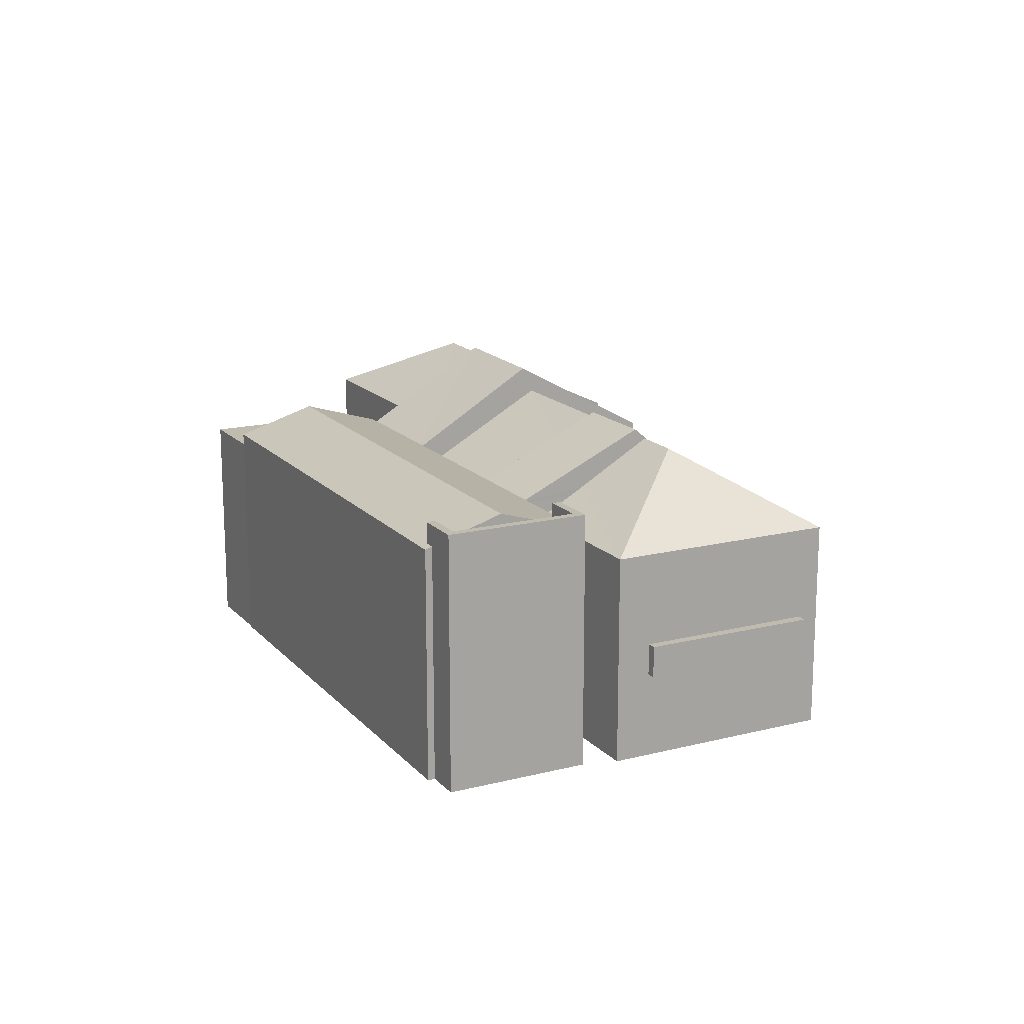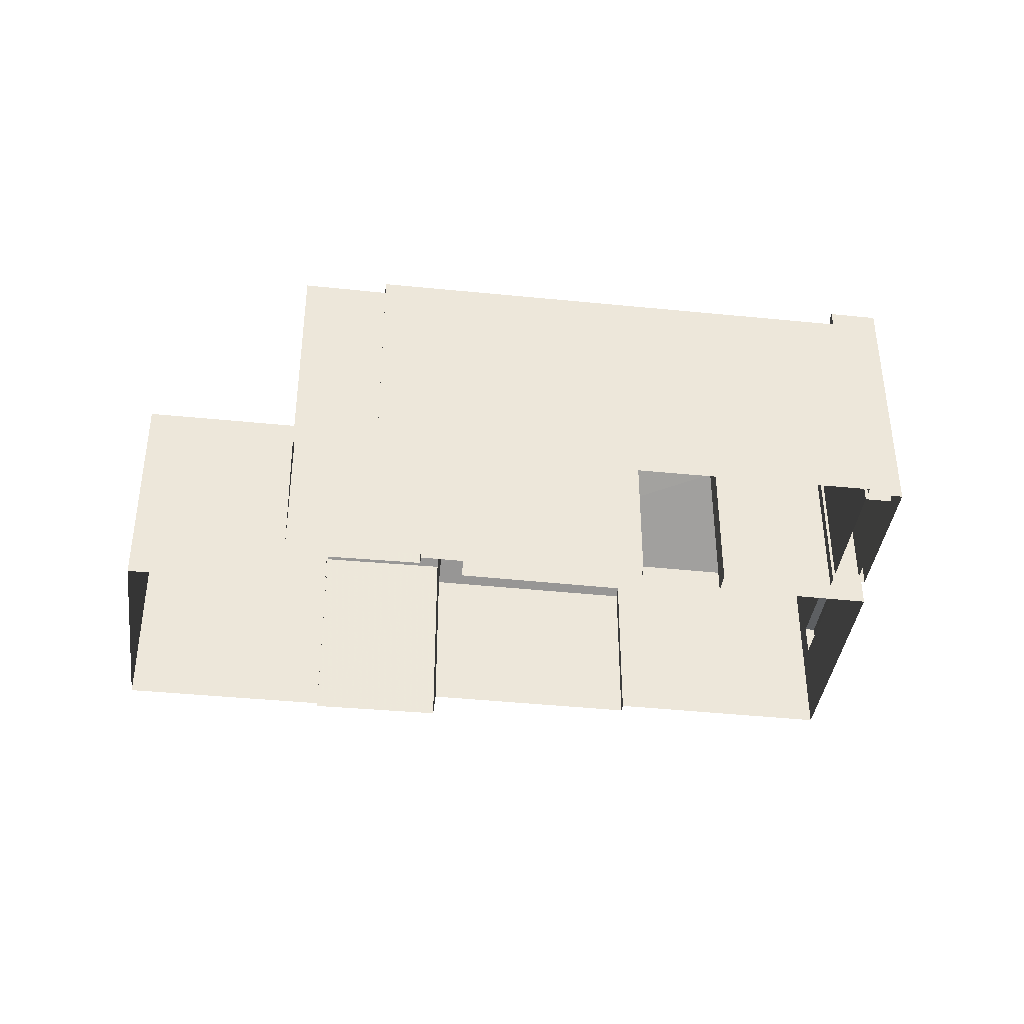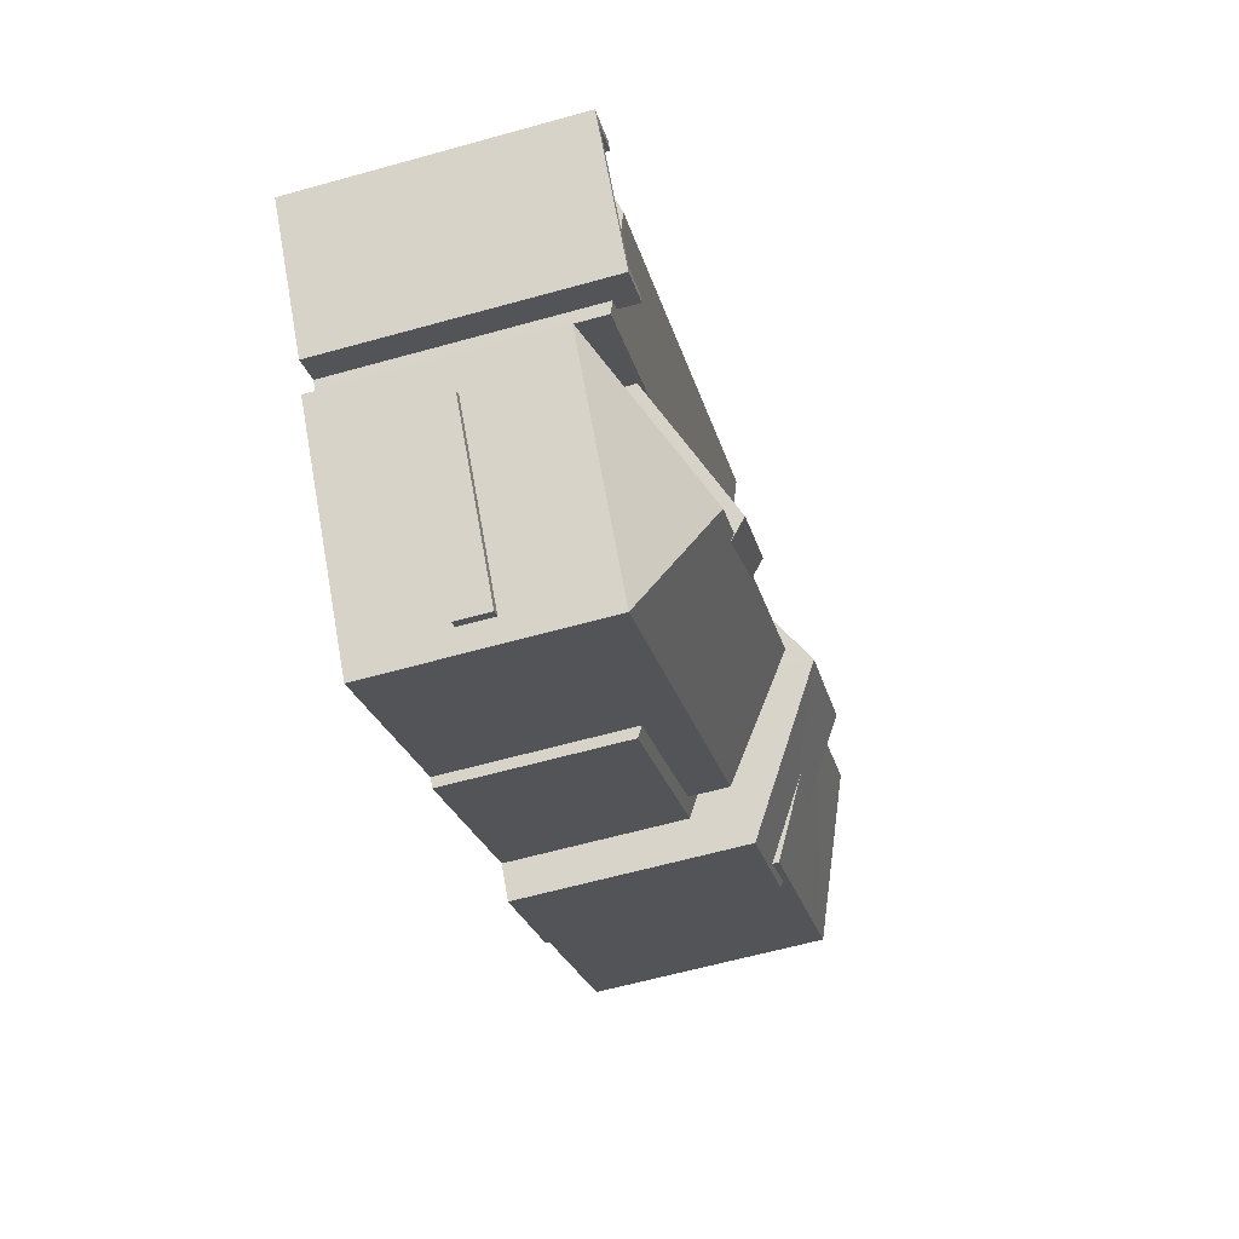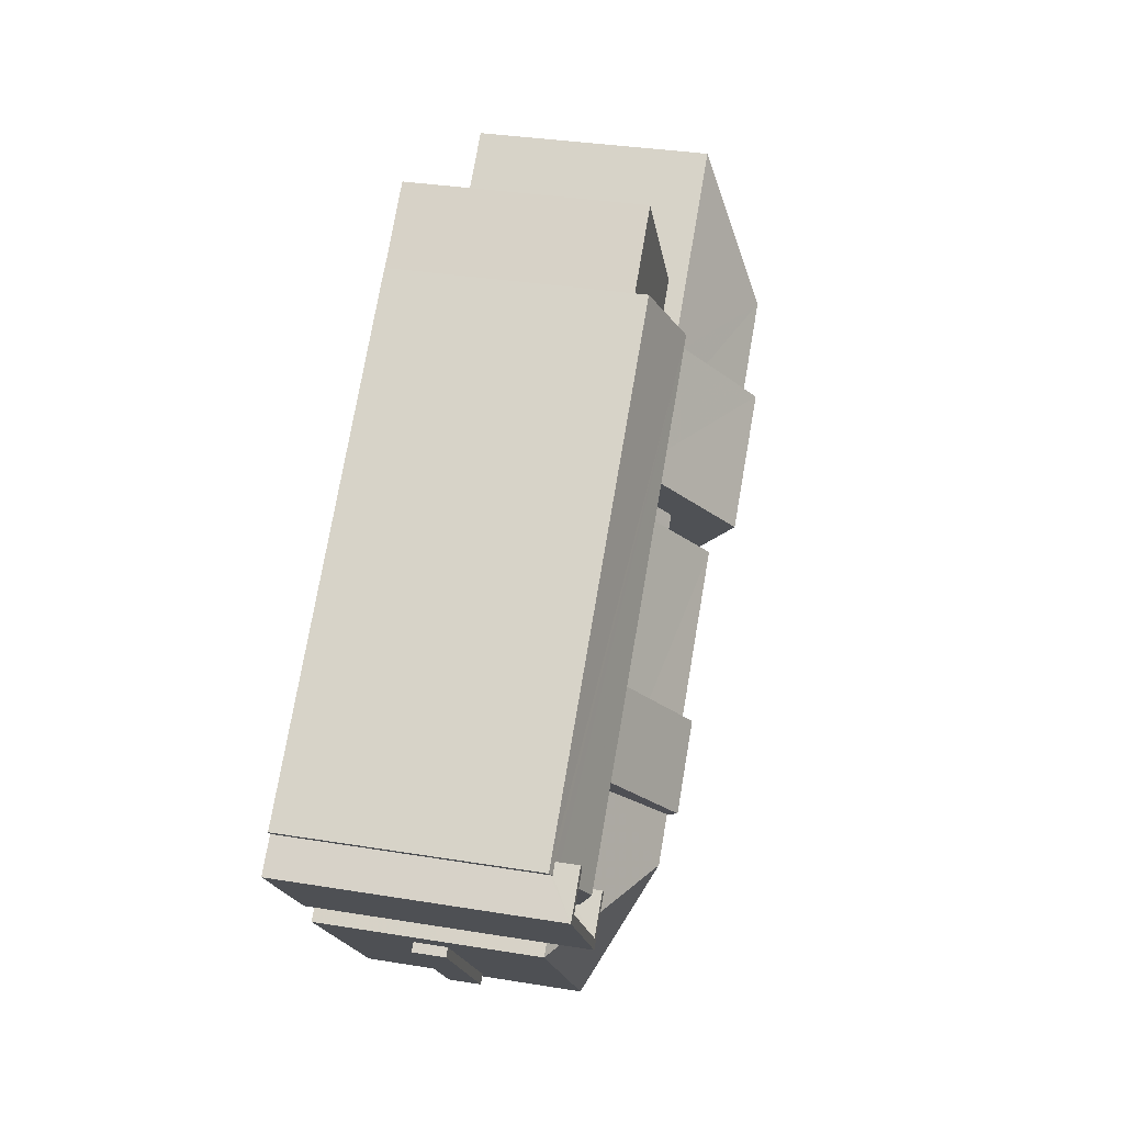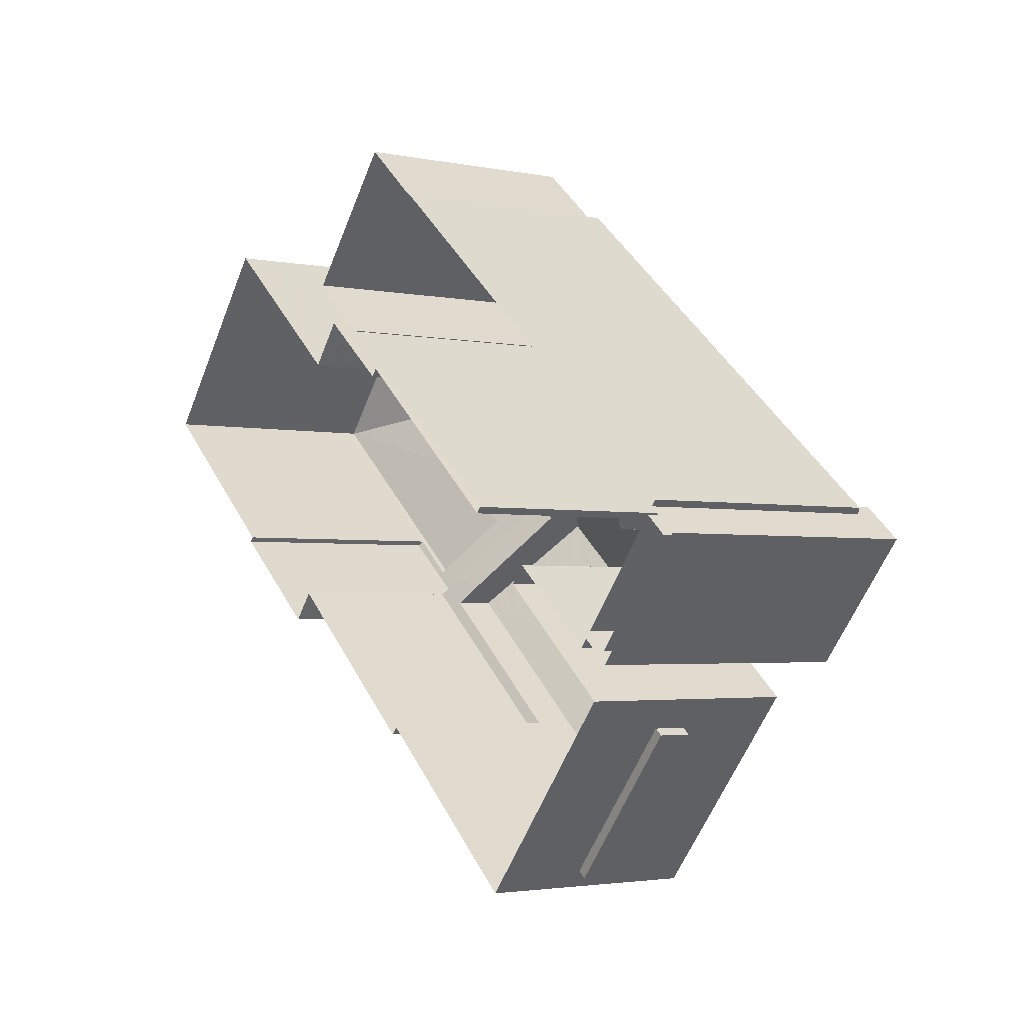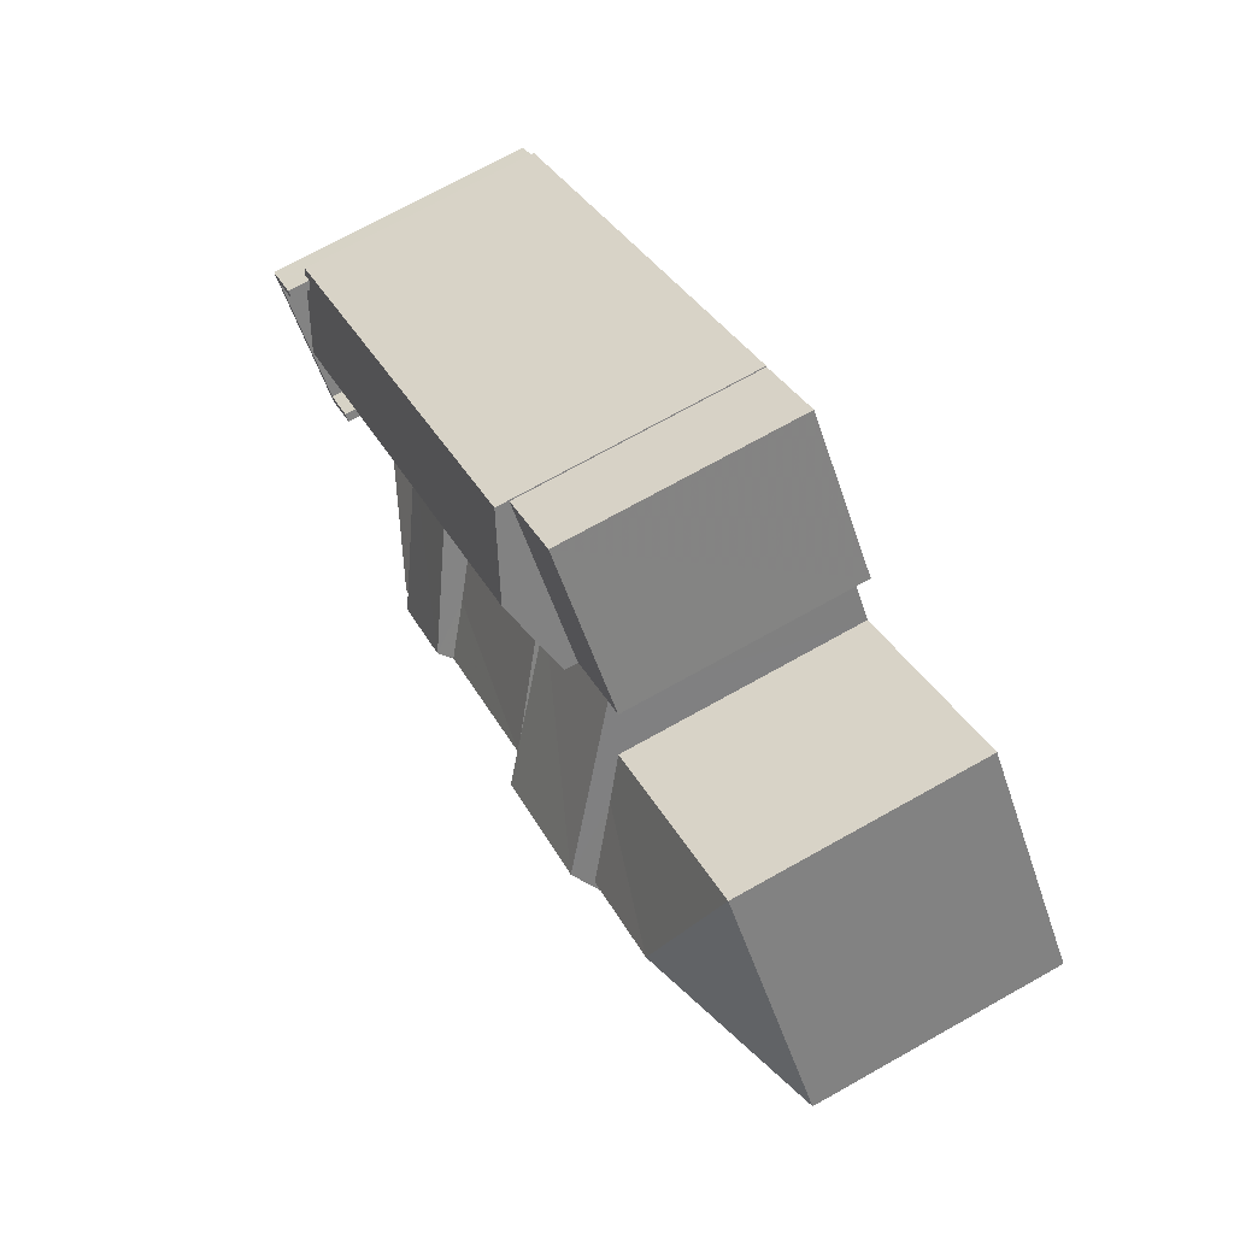
<metadata>
{"format":"obj","ext":"obj","renderer":"f3d","projection":"perspective","resolution":1024,"background":"white","views":[{"elev":16.2,"azim":-77.5,"up":"+Z"},{"elev":-39.5,"azim":-147.6,"up":"+Z"},{"elev":-62.1,"azim":-74.2,"up":"+Y"},{"elev":33.5,"azim":-77.4,"up":"+Y"},{"elev":-2.8,"azim":-124.9,"up":"+Y"},{"elev":73.1,"azim":60.9,"up":"+Y"}]}
</metadata>
<code>
v 1.269e+04 -1.559e+04 22.4
v 1.269e+04 -1.559e+04 22.4
v 1.269e+04 -1.559e+04 22.4
v 1.269e+04 -1.559e+04 22.4
v 1.269e+04 -1.56e+04 22.4
v 1.269e+04 -1.559e+04 22.4
v 1.269e+04 -1.559e+04 22.4
v 1.27e+04 -1.559e+04 22.4
v 1.269e+04 -1.559e+04 22.4
v 1.269e+04 -1.559e+04 22.4
v 1.27e+04 -1.558e+04 22.4
v 1.269e+04 -1.559e+04 22.4
v 1.269e+04 -1.559e+04 22.4
v 1.269e+04 -1.559e+04 22.4
v 1.271e+04 -1.559e+04 22.4
v 1.271e+04 -1.559e+04 22.4
v 1.271e+04 -1.559e+04 22.4
v 1.27e+04 -1.559e+04 22.4
v 1.27e+04 -1.56e+04 22.4
v 1.27e+04 -1.559e+04 22.4
v 1.27e+04 -1.56e+04 22.4
v 1.27e+04 -1.558e+04 22.4
v 1.27e+04 -1.558e+04 22.4
v 1.27e+04 -1.558e+04 22.4
v 1.27e+04 -1.558e+04 22.4
v 1.271e+04 -1.559e+04 22.4
v 1.271e+04 -1.558e+04 22.4
v 1.27e+04 -1.559e+04 22.4
v 1.27e+04 -1.558e+04 22.4
v 1.27e+04 -1.558e+04 22.4
v 1.27e+04 -1.558e+04 22.4
v 1.27e+04 -1.559e+04 22.4
v 1.269e+04 -1.559e+04 22.4
v 1.269e+04 -1.559e+04 22.4
v 1.269e+04 -1.56e+04 24.84
v 1.269e+04 -1.56e+04 24.85
v 1.269e+04 -1.56e+04 24.84
v 1.269e+04 -1.56e+04 24.85
v 1.269e+04 -1.56e+04 25.74
v 1.269e+04 -1.56e+04 25.74
v 1.269e+04 -1.56e+04 25.75
v 1.269e+04 -1.56e+04 25.75
v 1.269e+04 -1.559e+04 30.37
v 1.269e+04 -1.559e+04 29.15
v 1.269e+04 -1.559e+04 28.38
v 1.27e+04 -1.559e+04 30.37
v 1.269e+04 -1.559e+04 28.91
v 1.269e+04 -1.559e+04 28.38
v 1.27e+04 -1.559e+04 28.38
v 1.27e+04 -1.559e+04 28.91
v 1.27e+04 -1.559e+04 28.38
v 1.27e+04 -1.559e+04 29.57
v 1.27e+04 -1.559e+04 30.37
v 1.27e+04 -1.559e+04 30.37
v 1.27e+04 -1.559e+04 30.34
v 1.27e+04 -1.559e+04 28.38
v 1.27e+04 -1.559e+04 30.25
v 1.27e+04 -1.559e+04 30.27
v 1.269e+04 -1.56e+04 28.38
v 1.269e+04 -1.559e+04 28.95
v 1.27e+04 -1.559e+04 30.69
v 1.27e+04 -1.559e+04 30.69
v 1.269e+04 -1.559e+04 28.95
v 1.27e+04 -1.559e+04 28.97
v 1.27e+04 -1.559e+04 28.68
v 1.27e+04 -1.559e+04 28.91
v 1.27e+04 -1.559e+04 28.61
v 1.27e+04 -1.559e+04 27.17
v 1.27e+04 -1.559e+04 27.35
v 1.27e+04 -1.559e+04 27.38
v 1.27e+04 -1.559e+04 27.32
v 1.27e+04 -1.559e+04 27.17
v 1.27e+04 -1.559e+04 27.31
v 1.27e+04 -1.559e+04 27.37
v 1.27e+04 -1.559e+04 28.38
v 1.27e+04 -1.559e+04 27.38
v 1.27e+04 -1.559e+04 29.22
v 1.27e+04 -1.559e+04 29.22
v 1.27e+04 -1.559e+04 27.5
v 1.27e+04 -1.559e+04 27.33
v 1.27e+04 -1.559e+04 27.17
v 1.27e+04 -1.56e+04 27.17
v 1.27e+04 -1.559e+04 27.71
v 1.27e+04 -1.56e+04 27.32
v 1.27e+04 -1.559e+04 28.61
v 1.27e+04 -1.559e+04 28.38
v 1.271e+04 -1.559e+04 30.94
v 1.27e+04 -1.559e+04 28.61
v 1.27e+04 -1.559e+04 30.94
v 1.27e+04 -1.558e+04 28.61
v 1.271e+04 -1.559e+04 29.6
v 1.271e+04 -1.559e+04 29.87
v 1.271e+04 -1.559e+04 29.72
v 1.271e+04 -1.559e+04 28.61
v 1.271e+04 -1.559e+04 28.69
v 1.271e+04 -1.559e+04 28.61
v 1.271e+04 -1.559e+04 28.7
v 1.271e+04 -1.559e+04 28.86
v 1.271e+04 -1.559e+04 28.7
v 1.271e+04 -1.559e+04 28.86
v 1.271e+04 -1.559e+04 30.16
v 1.271e+04 -1.559e+04 28.86
v 1.271e+04 -1.559e+04 30.51
v 1.271e+04 -1.559e+04 30.51
v 1.27e+04 -1.559e+04 29.46
v 1.271e+04 -1.558e+04 28.86
v 1.27e+04 -1.558e+04 28.86
v 1.27e+04 -1.558e+04 29.07
v 1.269e+04 -1.559e+04 29.16
v 1.269e+04 -1.559e+04 29.06
v 1.269e+04 -1.559e+04 29.16
v 1.269e+04 -1.559e+04 29.23
v 1.269e+04 -1.559e+04 29.77
v 1.269e+04 -1.559e+04 29.23
v 1.27e+04 -1.558e+04 29.77
v 1.269e+04 -1.559e+04 29.21
v 1.269e+04 -1.559e+04 29.2
v 1.269e+04 -1.559e+04 29.13
v 1.269e+04 -1.559e+04 29.06
v 1.269e+04 -1.559e+04 29.13
v 1.27e+04 -1.558e+04 29.07
v 1.269e+04 -1.559e+04 29.72
v 1.269e+04 -1.559e+04 29.72
v 1.269e+04 -1.559e+04 29.72
v 1.269e+04 -1.559e+04 29.72
v 1.269e+04 -1.559e+04 29.72
v 1.269e+04 -1.559e+04 29.72
v 1.269e+04 -1.559e+04 29.72
v 1.269e+04 -1.559e+04 29.72
v 1.27e+04 -1.558e+04 28.72
v 1.27e+04 -1.558e+04 28.72
v 1.27e+04 -1.558e+04 28.72
v 1.27e+04 -1.558e+04 28.72
v 1.269e+04 -1.559e+04 25.74
v 1.269e+04 -1.559e+04 24.84
v 1.27e+04 -1.56e+04 27.17
v 1.269e+04 -1.559e+04 28.91
v 1.27e+04 -1.559e+04 28.91
v 1.27e+04 -1.559e+04 27.17
v 1.271e+04 -1.559e+04 28.61
v 1.27e+04 -1.558e+04 28.61
v 1.269e+04 -1.559e+04 29.06
v 1.269e+04 -1.559e+04 29.06
v 1.269e+04 -1.559e+04 29.06
v 1.269e+04 -1.559e+04 29.06
f 1 2 3
f 4 5 6
f 7 8 9
f 2 9 10
f 7 11 8
f 12 13 14
f 12 1 3
f 15 16 17
f 13 18 4
f 4 19 5
f 19 20 21
f 20 16 15
f 8 11 22
f 23 24 22
f 25 26 16
f 26 25 27
f 25 28 29
f 24 30 22
f 30 31 8
f 28 18 32
f 13 8 18
f 2 10 3
f 9 8 13
f 9 33 10
f 34 13 12
f 3 34 12
f 18 19 4
f 18 20 19
f 20 25 16
f 8 22 30
f 20 28 25
f 18 28 20
f 33 9 13
f 33 13 34
f 35 36 37
f 35 38 36
f 39 40 41
f 42 39 41
f 43 44 45
f 43 46 44
f 45 44 47
f 48 45 47
f 49 50 51
f 51 52 53
f 51 50 52
f 52 54 53
f 53 55 56
f 43 56 57
f 57 46 43
f 54 55 53
f 56 55 58
f 56 58 57
f 43 59 56
f 59 43 45
f 60 61 62
f 60 63 61
f 64 60 62
f 62 61 58
f 55 62 58
f 58 61 57
f 65 66 67
f 68 69 70
f 71 72 73
f 74 72 68
f 75 67 73
f 65 67 75
f 75 73 74
f 74 68 70
f 72 74 73
f 76 70 69
f 77 78 66
f 65 77 66
f 79 80 81
f 81 80 82
f 79 83 80
f 82 80 84
f 79 85 83
f 77 85 78
f 85 86 83
f 77 86 85
f 87 88 89
f 87 90 88
f 91 92 89
f 89 92 87
f 92 93 87
f 89 94 91
f 95 94 96
f 95 96 97
f 91 94 98
f 98 94 95
f 99 97 96
f 93 100 101
f 92 102 93
f 102 100 93
f 101 103 104
f 101 100 103
f 104 103 105
f 103 106 107
f 105 103 107
f 103 100 106
f 108 109 110
f 110 109 111
f 112 113 114
f 112 108 113
f 112 109 108
f 113 108 115
f 116 113 117
f 118 119 120
f 113 115 117
f 115 119 118
f 117 115 118
f 115 121 119
f 122 123 124
f 125 126 127
f 123 128 124
f 127 126 129
f 126 128 129
f 124 128 126
f 130 131 132
f 130 133 131
f 36 40 37
f 36 41 40
f 39 37 40
f 39 35 37
f 38 41 36
f 38 42 41
f 45 134 39
f 59 45 39
f 135 6 35
f 59 42 5
f 5 35 6
f 38 35 5
f 42 38 5
f 59 39 42
f 75 51 65
f 51 53 65
f 53 56 86
f 65 53 77
f 77 53 86
f 19 136 5
f 80 56 84
f 136 84 59
f 5 136 59
f 84 56 59
f 6 135 4
f 4 134 48
f 134 45 48
f 135 134 4
f 35 134 135
f 35 39 134
f 74 70 51
f 51 70 49
f 70 76 49
f 75 74 51
f 83 56 80
f 83 86 56
f 57 61 46
f 61 63 44
f 44 63 47
f 63 137 47
f 46 61 44
f 52 50 64
f 55 54 62
f 50 138 64
f 54 52 62
f 52 64 62
f 48 13 4
f 47 137 48
f 48 137 13
f 49 138 50
f 18 8 68
f 76 69 49
f 8 138 68
f 69 68 49
f 68 138 49
f 136 82 84
f 139 72 71
f 28 32 72
f 139 28 72
f 20 82 21
f 20 81 82
f 136 21 82
f 136 19 21
f 32 68 72
f 32 18 68
f 88 67 89
f 89 85 94
f 67 66 89
f 66 78 89
f 89 78 85
f 99 96 140
f 90 107 141
f 101 87 93
f 105 90 87
f 105 107 90
f 104 87 101
f 105 87 104
f 17 94 15
f 17 96 94
f 81 15 94
f 81 20 15
f 94 85 79
f 94 79 81
f 28 139 29
f 29 139 90
f 90 71 88
f 71 73 88
f 139 71 90
f 140 96 17
f 16 140 17
f 25 29 90
f 141 25 90
f 73 67 88
f 102 91 98
f 102 92 91
f 26 140 16
f 95 97 102
f 100 140 26
f 99 100 102
f 97 99 102
f 99 140 100
f 25 141 27
f 27 141 106
f 141 107 106
f 106 26 27
f 106 100 26
f 98 95 102
f 31 138 8
f 13 137 14
f 108 138 31
f 137 110 14
f 64 108 110
f 60 64 110
f 64 138 108
f 63 60 110
f 137 63 110
f 115 108 121
f 111 142 110
f 114 113 143
f 113 116 144
f 113 144 143
f 120 119 145
f 11 130 22
f 133 31 30
f 121 130 11
f 108 133 130
f 133 108 31
f 108 130 121
f 145 119 7
f 9 145 7
f 142 14 110
f 142 12 14
f 144 34 143
f 144 33 34
f 119 121 11
f 7 119 11
f 1 128 2
f 1 129 128
f 120 123 118
f 123 120 128
f 9 2 145
f 145 2 128
f 145 128 120
f 33 144 10
f 117 122 116
f 144 116 124
f 10 144 124
f 116 122 124
f 124 126 3
f 10 124 3
f 114 125 112
f 125 114 126
f 34 3 143
f 143 3 126
f 143 126 114
f 12 142 1
f 109 127 111
f 142 111 129
f 1 142 129
f 111 127 129
f 117 123 122
f 117 118 123
f 112 125 127
f 109 112 127
f 133 24 131
f 133 30 24
f 130 132 23
f 22 130 23
f 132 24 23
f 132 131 24

</code>
